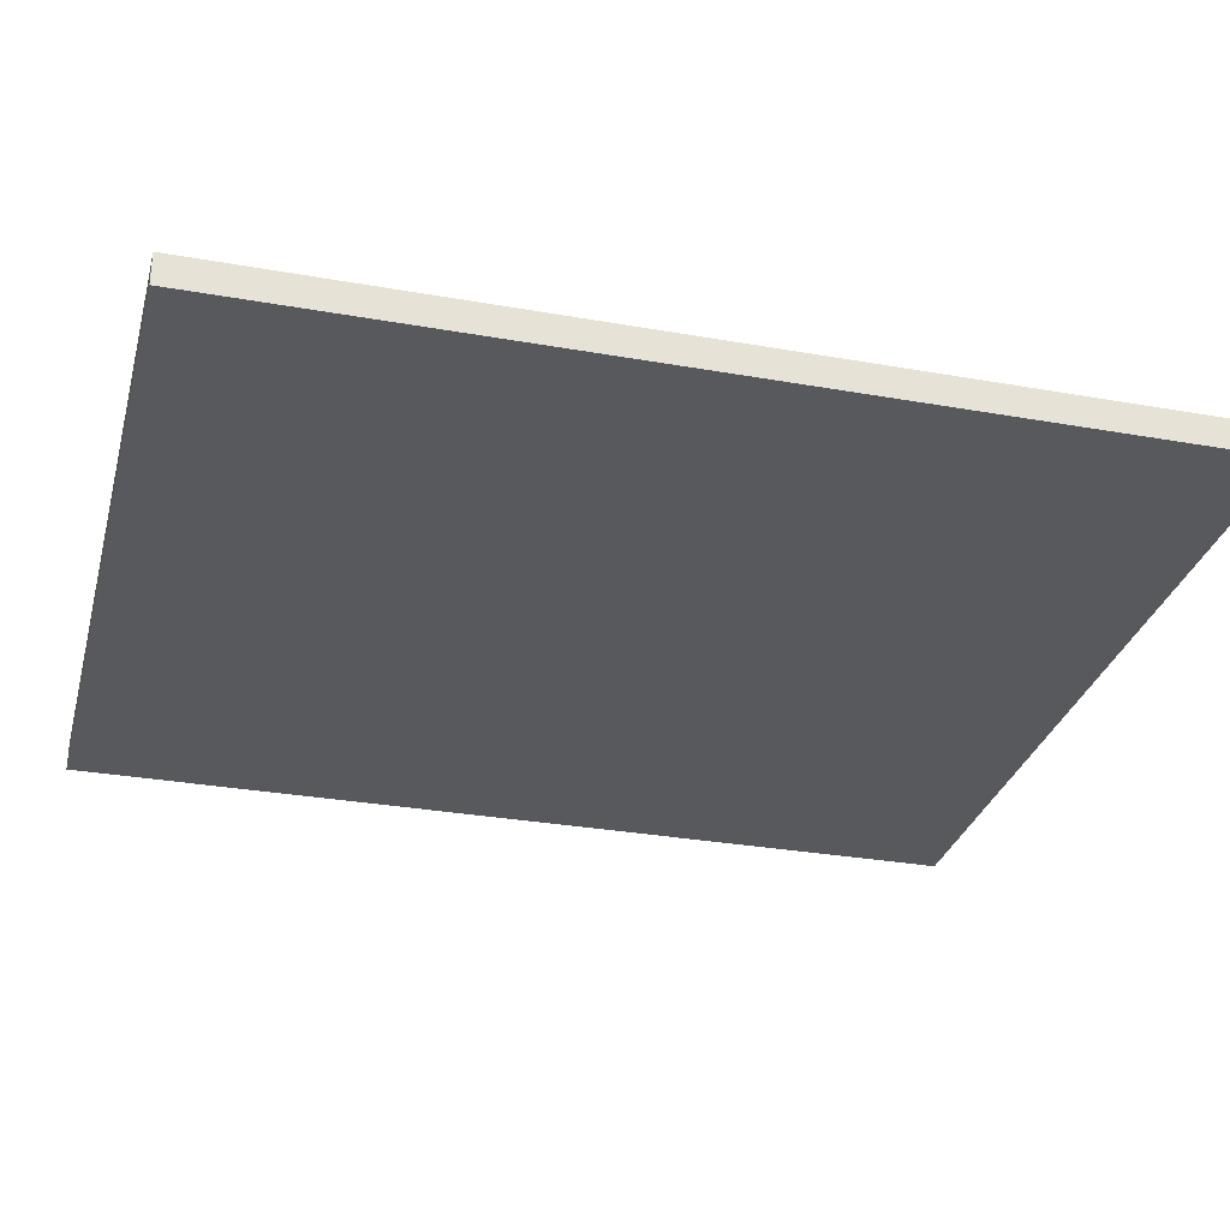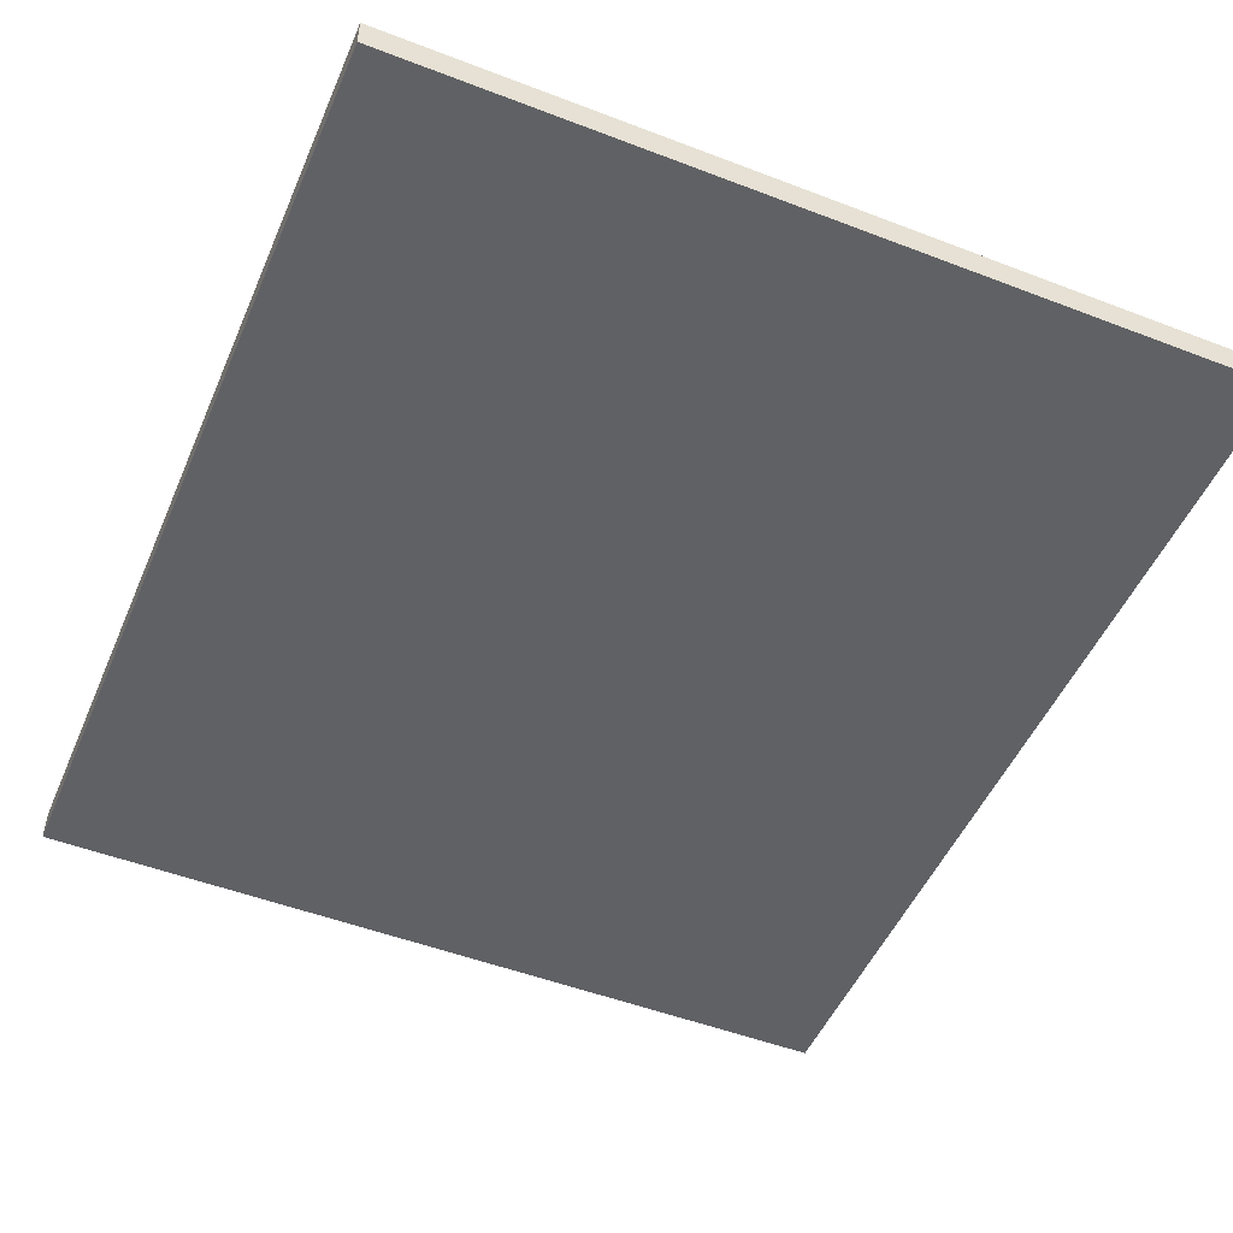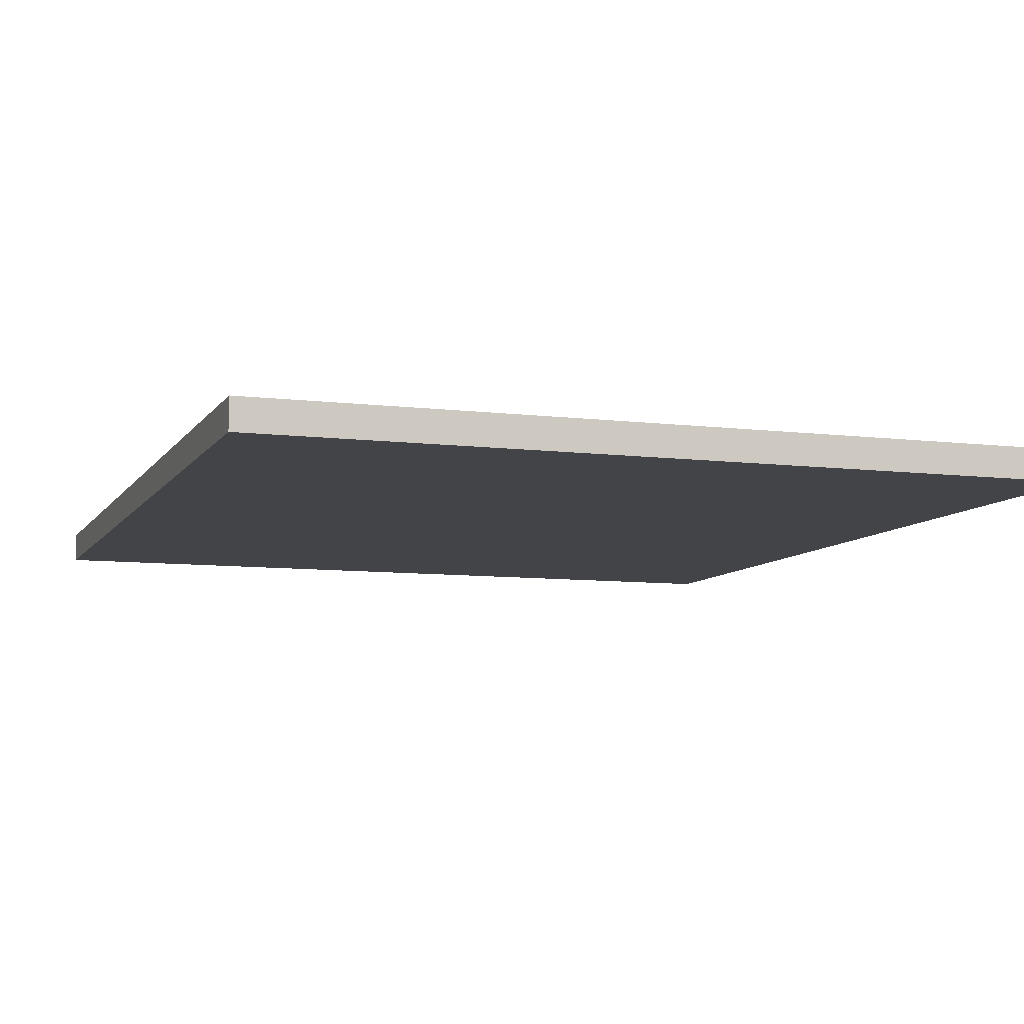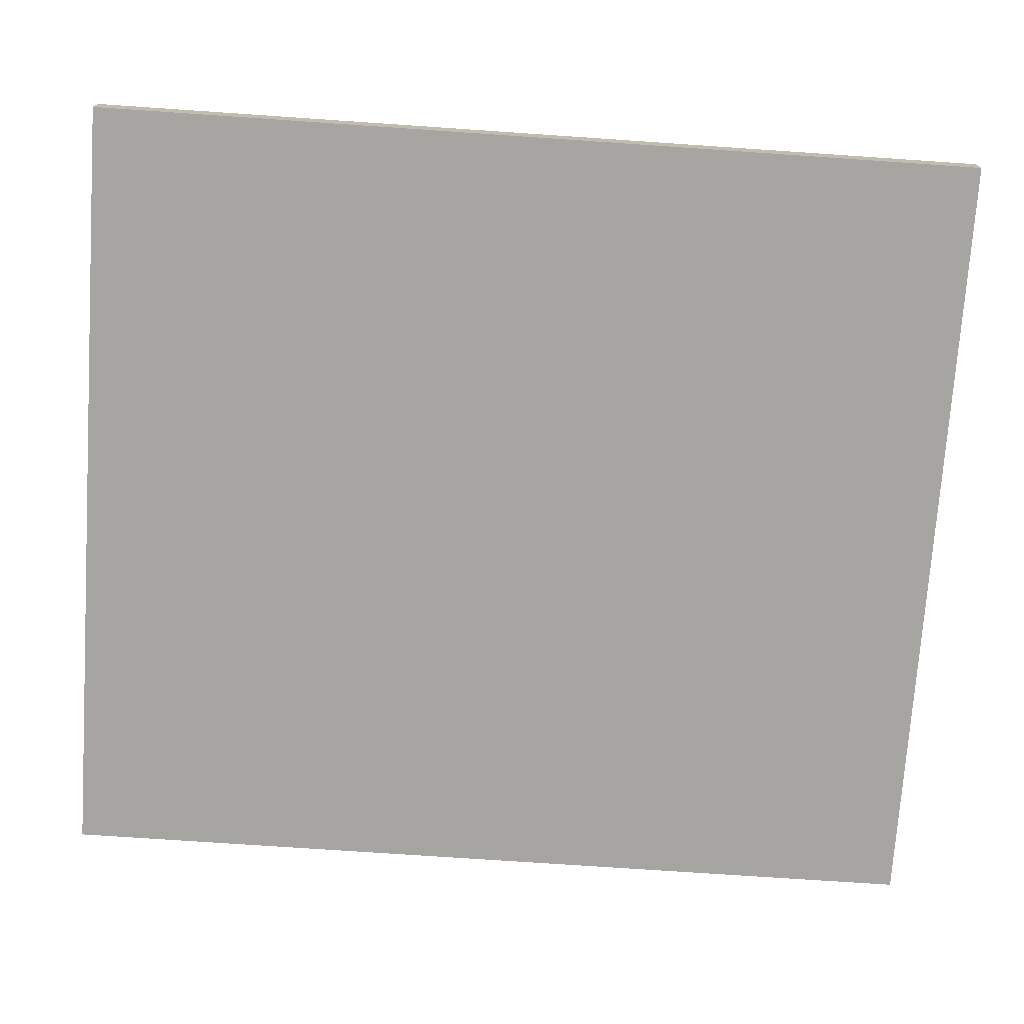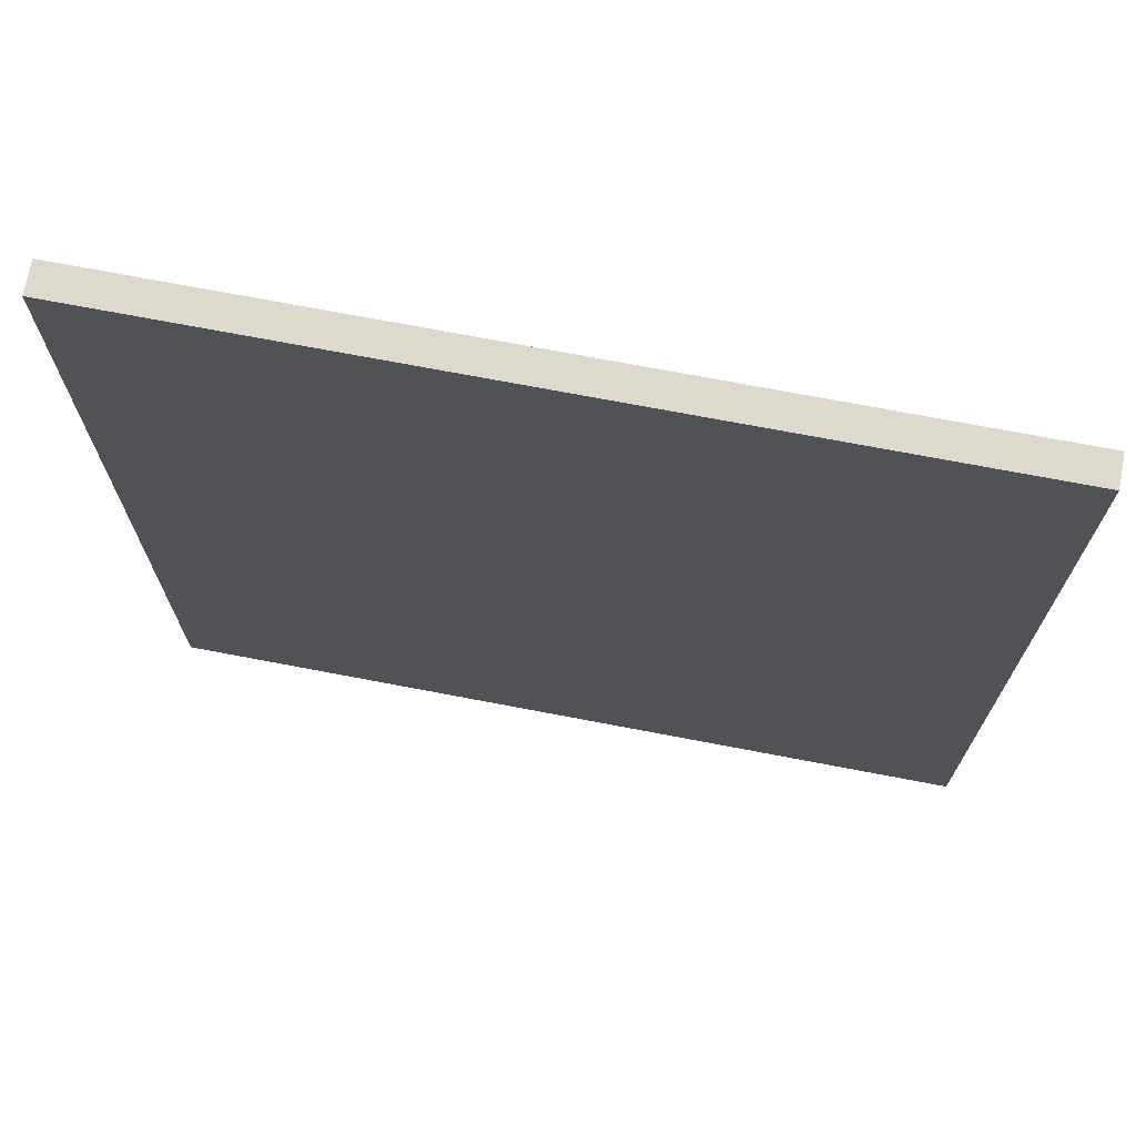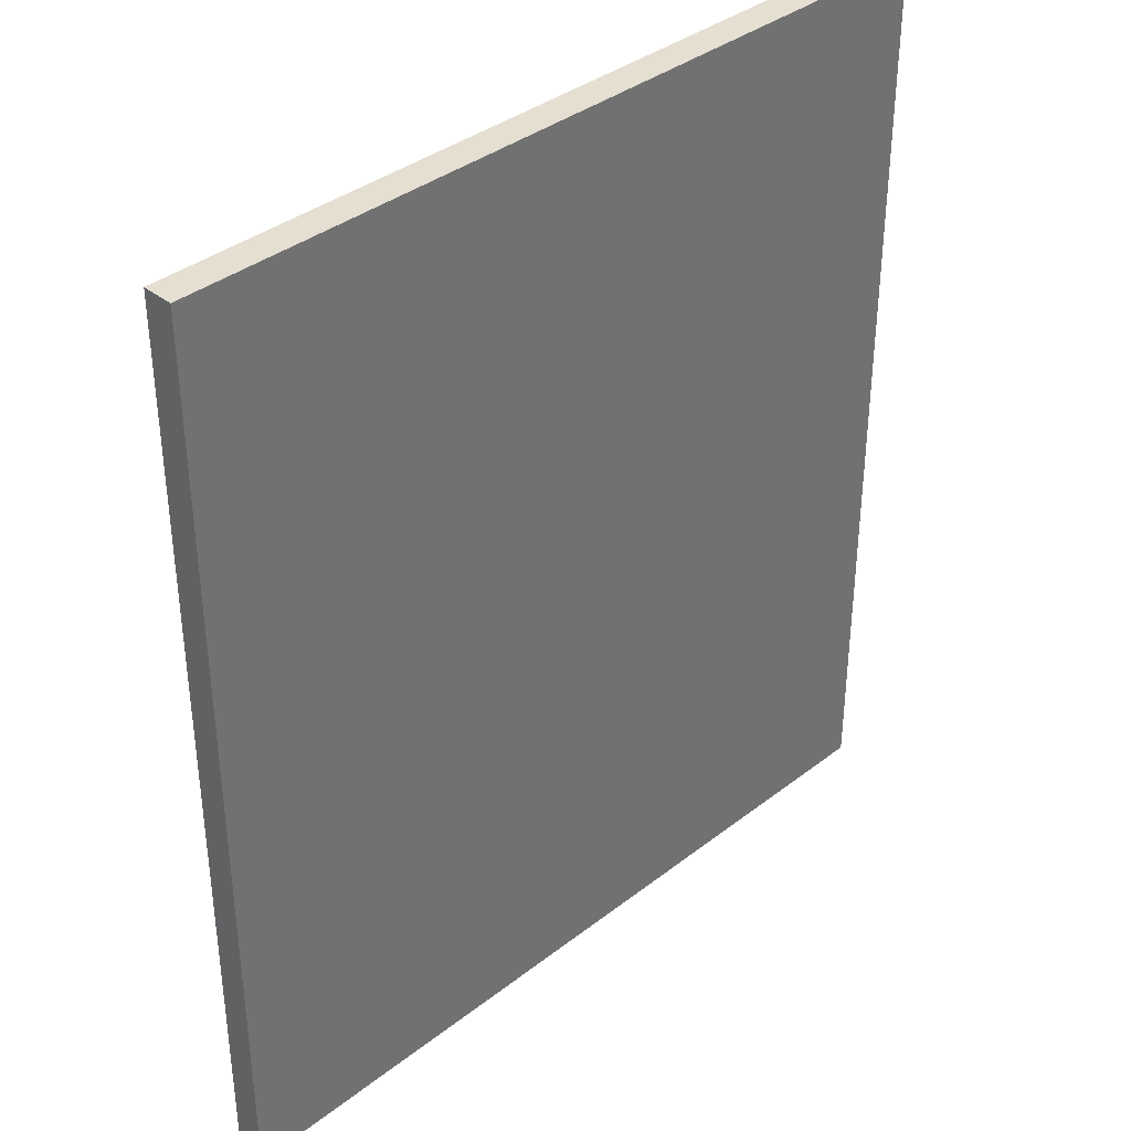
<metadata>
{"format":"obj","ext":"obj","renderer":"f3d","projection":"perspective","resolution":1024,"background":"white","views":[{"elev":-30.2,"azim":75.5,"up":"+Y"},{"elev":-50.0,"azim":-22.9,"up":"+Y"},{"elev":-8.3,"azim":-19.0,"up":"+Y"},{"elev":-73.8,"azim":-93.9,"up":"+Y"},{"elev":71.9,"azim":-169.2,"up":"+Z"},{"elev":37.3,"azim":-44.8,"up":"+Z"}]}
</metadata>
<code>
o Cube_Cube.001
v 9.116 -0.345 -10.28
v 9.116 0.345 -10.28
v 9.116 -0.345 10.28
v 9.116 0.345 10.28
v -9.116 -0.345 -10.28
v -9.116 0.345 -10.28
v -9.116 -0.345 10.28
v -9.116 0.345 10.28
v 9.116 -0.345 6.167
v 9.116 -0.345 2.056
v 9.116 -0.345 -2.056
v 9.116 -0.345 -6.167
v 9.116 0.345 -6.167
v 9.116 0.345 -2.056
v 9.116 0.345 2.056
v 9.116 0.345 6.167
v -9.116 -0.345 -6.167
v -9.116 -0.345 -2.056
v -9.116 -0.345 2.056
v -9.116 -0.345 6.167
v -9.116 0.345 6.167
v -9.116 0.345 2.056
v -9.116 0.345 -2.056
v -9.116 0.345 -6.167
v -5.47 -0.345 10.28
v -1.823 -0.345 10.28
v 1.823 -0.345 10.28
v 5.47 -0.345 10.28
v 5.47 0.345 10.28
v 1.823 0.345 10.28
v -1.823 0.345 10.28
v -5.47 0.345 10.28
v 5.47 -0.345 -10.28
v 1.823 -0.345 -10.28
v -1.823 -0.345 -10.28
v -5.47 -0.345 -10.28
v -5.47 0.345 -10.28
v -1.823 0.345 -10.28
v 1.823 0.345 -10.28
v 5.47 0.345 -10.28
v 5.47 0.345 6.167
v 1.823 0.345 6.167
v -1.823 0.345 6.167
v -5.47 0.345 6.167
v 5.47 0.345 2.056
v 1.823 0.345 2.056
v -1.823 0.345 2.056
v -5.47 0.345 2.056
v 5.47 0.345 -2.056
v 1.823 0.345 -2.056
v -1.823 0.345 -2.056
v -5.47 0.345 -2.056
v 5.47 0.345 -6.167
v 1.823 0.345 -6.167
v -1.823 0.345 -6.167
v -5.47 0.345 -6.167
v -5.47 -0.345 6.167
v -1.823 -0.345 6.167
v 1.823 -0.345 6.167
v 5.47 -0.345 6.167
v -5.47 -0.345 2.056
v -1.823 -0.345 2.056
v 1.823 -0.345 2.056
v 5.47 -0.345 2.056
v -5.47 -0.345 -2.056
v -1.823 -0.345 -2.056
v 1.823 -0.345 -2.056
v 5.47 -0.345 -2.056
v -5.47 -0.345 -6.167
v -1.823 -0.345 -6.167
v 1.823 -0.345 -6.167
v 5.47 -0.345 -6.167
v 7.293 -0.345 10.28
v 7.293 0.345 -10.28
v 7.293 -0.345 6.167
v 7.293 -0.345 2.056
v 7.293 -0.345 -2.056
v 7.293 -0.345 -6.167
v 7.293 0.345 10.28
v 7.293 -0.345 -10.28
v 7.293 0.345 6.167
v 7.293 0.345 2.056
v 7.293 0.345 -2.056
v 7.293 0.345 -6.167
v 3.647 -0.345 10.28
v 3.647 0.345 10.28
v 3.647 -0.345 -10.28
v 3.647 0.345 -10.28
v 3.647 0.345 6.167
v 3.647 0.345 2.056
v 3.647 0.345 -2.056
v 3.647 0.345 -6.167
v 3.647 -0.345 6.167
v 3.647 -0.345 2.056
v 3.647 -0.345 -2.056
v 3.647 -0.345 -6.167
v 0 -0.345 10.28
v 0 0.345 10.28
v 0 -0.345 -10.28
v 0 0.345 -10.28
v 0 0.345 6.167
v 0 0.345 2.056
v 0 0.345 -2.056
v 0 0.345 -6.167
v 0 -0.345 6.167
v 0 -0.345 2.056
v 0 -0.345 -2.056
v 0 -0.345 -6.167
v -3.647 -0.345 10.28
v -3.647 0.345 10.28
v -3.647 -0.345 -10.28
v -3.647 0.345 -10.28
v -3.647 0.345 6.167
v -3.647 0.345 2.056
v -3.647 0.345 -2.056
v -3.647 0.345 -6.167
v -3.647 -0.345 6.167
v -3.647 -0.345 2.056
v -3.647 -0.345 -2.056
v -3.647 -0.345 -6.167
v -7.293 0.345 10.28
v -7.293 -0.345 -10.28
v -7.293 0.345 6.167
v -7.293 0.345 2.056
v -7.293 0.345 -2.056
v -7.293 0.345 -6.167
v -7.293 -0.345 10.28
v -7.293 0.345 -10.28
v -7.293 -0.345 6.167
v -7.293 -0.345 2.056
v -7.293 -0.345 -2.056
v -7.293 -0.345 -6.167
v 9.116 -0.345 -8.222
v -9.116 0.345 -8.222
v 9.116 0.345 -8.222
v -9.116 -0.345 -8.222
v -5.47 0.345 -8.222
v -1.823 0.345 -8.222
v 1.823 0.345 -8.222
v 5.47 0.345 -8.222
v 5.47 -0.345 -8.222
v 1.823 -0.345 -8.222
v -1.823 -0.345 -8.222
v -5.47 -0.345 -8.222
v 7.293 -0.345 -8.222
v 7.293 0.345 -8.222
v 3.647 -0.345 -8.222
v 3.647 0.345 -8.222
v 0 -0.345 -8.222
v 0 0.345 -8.222
v -3.647 -0.345 -8.222
v -3.647 0.345 -8.222
v -7.293 0.345 -8.222
v -7.293 -0.345 -8.222
v 9.116 -0.345 -4.111
v 9.116 0.345 -4.111
v -9.116 -0.345 -4.111
v -9.116 0.345 -4.111
v 5.47 -0.345 -4.111
v 1.823 -0.345 -4.111
v -1.823 -0.345 -4.111
v -5.47 -0.345 -4.111
v -5.47 0.345 -4.111
v -1.823 0.345 -4.111
v 1.823 0.345 -4.111
v 5.47 0.345 -4.111
v 7.293 -0.345 -4.111
v 7.293 0.345 -4.111
v 3.647 0.345 -4.111
v 3.647 -0.345 -4.111
v 0 0.345 -4.111
v 0 -0.345 -4.111
v -3.647 0.345 -4.111
v -3.647 -0.345 -4.111
v -7.293 0.345 -4.111
v -7.293 -0.345 -4.111
v 9.116 -0.345 0
v 9.116 0.345 0
v -9.116 -0.345 0
v -9.116 0.345 0
v 5.47 -0.345 0
v 1.823 -0.345 0
v -1.823 -0.345 0
v -5.47 -0.345 0
v -5.47 0.345 0
v -1.823 0.345 0
v 1.823 0.345 0
v 5.47 0.345 0
v 7.293 -0.345 0
v 7.293 0.345 0
v 3.647 0.345 0
v 3.647 -0.345 0
v 0 0.345 0
v 0 -0.345 0
v -3.647 0.345 0
v -3.647 -0.345 0
v -7.293 0.345 0
v -7.293 -0.345 0
v 9.116 -0.345 4.111
v 9.116 0.345 4.111
v -9.116 -0.345 4.111
v -9.116 0.345 4.111
v 5.47 -0.345 4.111
v 1.823 -0.345 4.111
v -1.823 -0.345 4.111
v -5.47 -0.345 4.111
v -5.47 0.345 4.111
v -1.823 0.345 4.111
v 1.823 0.345 4.111
v 5.47 0.345 4.111
v 7.293 -0.345 4.111
v 7.293 0.345 4.111
v 3.647 0.345 4.111
v 3.647 -0.345 4.111
v 0 0.345 4.111
v 0 -0.345 4.111
v -3.647 0.345 4.111
v -3.647 -0.345 4.111
v -7.293 0.345 4.111
v -7.293 -0.345 4.111
v 9.116 0.345 8.222
v -9.116 -0.345 8.222
v 9.116 -0.345 8.222
v -9.116 0.345 8.222
v 5.47 -0.345 8.222
v 1.823 -0.345 8.222
v -1.823 -0.345 8.222
v -5.47 -0.345 8.222
v -5.47 0.345 8.222
v -1.823 0.345 8.222
v 1.823 0.345 8.222
v 5.47 0.345 8.222
v 7.293 -0.345 8.222
v 7.293 0.345 8.222
v 3.647 0.345 8.222
v 3.647 -0.345 8.222
v 0 0.345 8.222
v 0 -0.345 8.222
v -3.647 0.345 8.222
v -3.647 -0.345 8.222
v -7.293 0.345 8.222
v -7.293 -0.345 8.222
f 223 221 4 3
f 127 121 8 7
f 136 134 6 5
f 80 74 2 1
f 154 136 5 122
f 146 135 2 74
f 234 221 16 81
f 212 200 15 82
f 190 178 14 83
f 168 156 13 84
f 242 222 20 129
f 220 201 19 130
f 198 179 18 131
f 176 157 17 132
f 222 224 21 20
f 201 202 22 19
f 179 180 23 18
f 157 158 24 17
f 133 135 13 12
f 155 156 14 11
f 177 178 15 10
f 199 200 16 9
f 167 159 72 78
f 170 160 71 96
f 172 161 70 108
f 174 162 69 120
f 189 181 68 77
f 192 182 67 95
f 194 183 66 107
f 196 184 65 119
f 211 203 64 76
f 214 204 63 94
f 216 205 62 106
f 218 206 61 118
f 233 225 60 75
f 236 226 59 93
f 238 227 58 105
f 240 228 57 117
f 175 163 56 126
f 173 164 55 116
f 171 165 54 104
f 169 166 53 92
f 197 185 52 125
f 195 186 51 115
f 193 187 50 103
f 191 188 49 91
f 219 207 48 124
f 217 208 47 114
f 215 209 46 102
f 213 210 45 90
f 241 229 44 123
f 239 230 43 113
f 237 231 42 101
f 235 232 41 89
f 153 137 37 128
f 152 138 38 112
f 150 139 39 100
f 148 140 40 88
f 145 141 33 80
f 147 142 34 87
f 149 143 35 99
f 151 144 36 111
f 122 128 37 36
f 111 112 38 35
f 99 100 39 34
f 87 88 40 33
f 73 79 29 28
f 85 86 30 27
f 97 98 31 26
f 109 110 32 25
f 3 4 79 73
f 133 145 80 1
f 223 233 75 9
f 199 211 76 10
f 177 189 77 11
f 155 167 78 12
f 166 168 84 53
f 188 190 83 49
f 210 212 82 45
f 232 234 81 41
f 140 146 74 40
f 33 40 74 80
f 28 29 86 85
f 34 39 88 87
f 141 147 87 33
f 139 148 88 39
f 231 235 89 42
f 209 213 90 46
f 187 191 91 50
f 165 169 92 54
f 225 236 93 60
f 203 214 94 64
f 181 192 95 68
f 159 170 96 72
f 27 30 98 97
f 35 38 100 99
f 142 149 99 34
f 138 150 100 38
f 230 237 101 43
f 208 215 102 47
f 186 193 103 51
f 164 171 104 55
f 226 238 105 59
f 204 216 106 63
f 182 194 107 67
f 160 172 108 71
f 26 31 110 109
f 36 37 112 111
f 143 151 111 35
f 137 152 112 37
f 229 239 113 44
f 207 217 114 48
f 185 195 115 52
f 163 173 116 56
f 227 240 117 58
f 205 218 118 62
f 183 196 119 66
f 161 174 120 70
f 5 6 128 122
f 134 153 128 6
f 224 241 123 21
f 202 219 124 22
f 180 197 125 23
f 158 175 126 24
f 162 176 132 69
f 184 198 131 65
f 206 220 130 61
f 228 242 129 57
f 144 154 122 36
f 25 32 121 127
f 69 132 154 144
f 24 126 153 134
f 56 116 152 137
f 70 120 151 143
f 55 104 150 138
f 71 108 149 142
f 54 92 148 139
f 72 96 147 141
f 53 84 146 140
f 12 78 145 133
f 120 69 144 151
f 108 70 143 149
f 96 71 142 147
f 78 72 141 145
f 92 53 140 148
f 104 54 139 150
f 116 55 138 152
f 126 56 137 153
f 1 2 135 133
f 84 13 135 146
f 132 17 136 154
f 17 24 134 136
f 65 131 176 162
f 23 125 175 158
f 66 119 174 161
f 52 115 173 163
f 67 107 172 160
f 51 103 171 164
f 68 95 170 159
f 50 91 169 165
f 49 83 168 166
f 11 77 167 155
f 91 49 166 169
f 103 50 165 171
f 115 51 164 173
f 125 52 163 175
f 119 65 162 174
f 107 66 161 172
f 95 67 160 170
f 77 68 159 167
f 12 13 156 155
f 18 23 158 157
f 131 18 157 176
f 83 14 156 168
f 61 130 198 184
f 22 124 197 180
f 62 118 196 183
f 48 114 195 185
f 63 106 194 182
f 47 102 193 186
f 64 94 192 181
f 46 90 191 187
f 45 82 190 188
f 10 76 189 177
f 90 45 188 191
f 102 46 187 193
f 114 47 186 195
f 124 48 185 197
f 118 61 184 196
f 106 62 183 194
f 94 63 182 192
f 76 64 181 189
f 11 14 178 177
f 19 22 180 179
f 130 19 179 198
f 82 15 178 190
f 57 129 220 206
f 21 123 219 202
f 58 117 218 205
f 44 113 217 207
f 59 105 216 204
f 43 101 215 208
f 60 93 214 203
f 42 89 213 209
f 41 81 212 210
f 9 75 211 199
f 89 41 210 213
f 101 42 209 215
f 113 43 208 217
f 123 44 207 219
f 117 57 206 218
f 105 58 205 216
f 93 59 204 214
f 75 60 203 211
f 10 15 200 199
f 20 21 202 201
f 129 20 201 220
f 81 16 200 212
f 25 127 242 228
f 8 121 241 224
f 26 109 240 227
f 32 110 239 229
f 27 97 238 226
f 31 98 237 230
f 28 85 236 225
f 30 86 235 231
f 29 79 234 232
f 3 73 233 223
f 86 29 232 235
f 98 30 231 237
f 110 31 230 239
f 121 32 229 241
f 109 25 228 240
f 97 26 227 238
f 85 27 226 236
f 73 28 225 233
f 7 8 224 222
f 127 7 222 242
f 79 4 221 234
f 9 16 221 223

</code>
